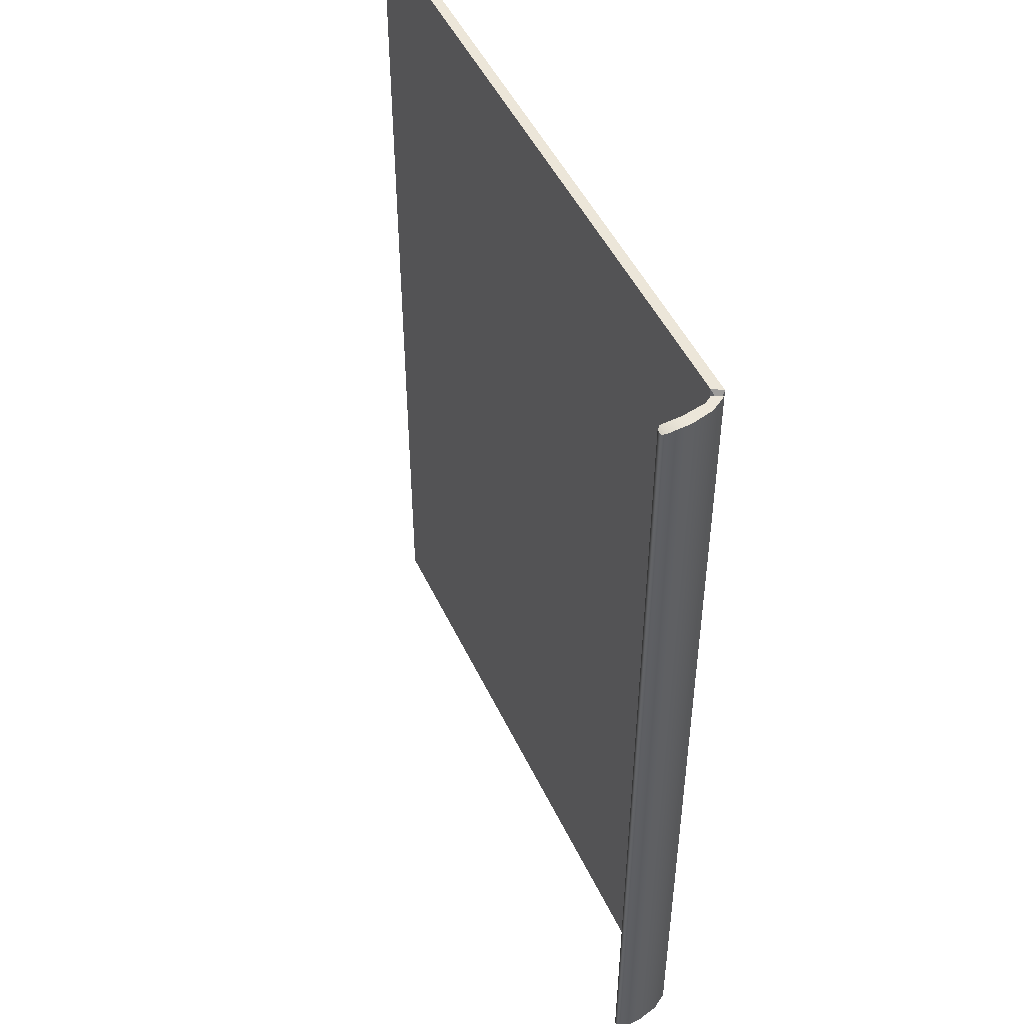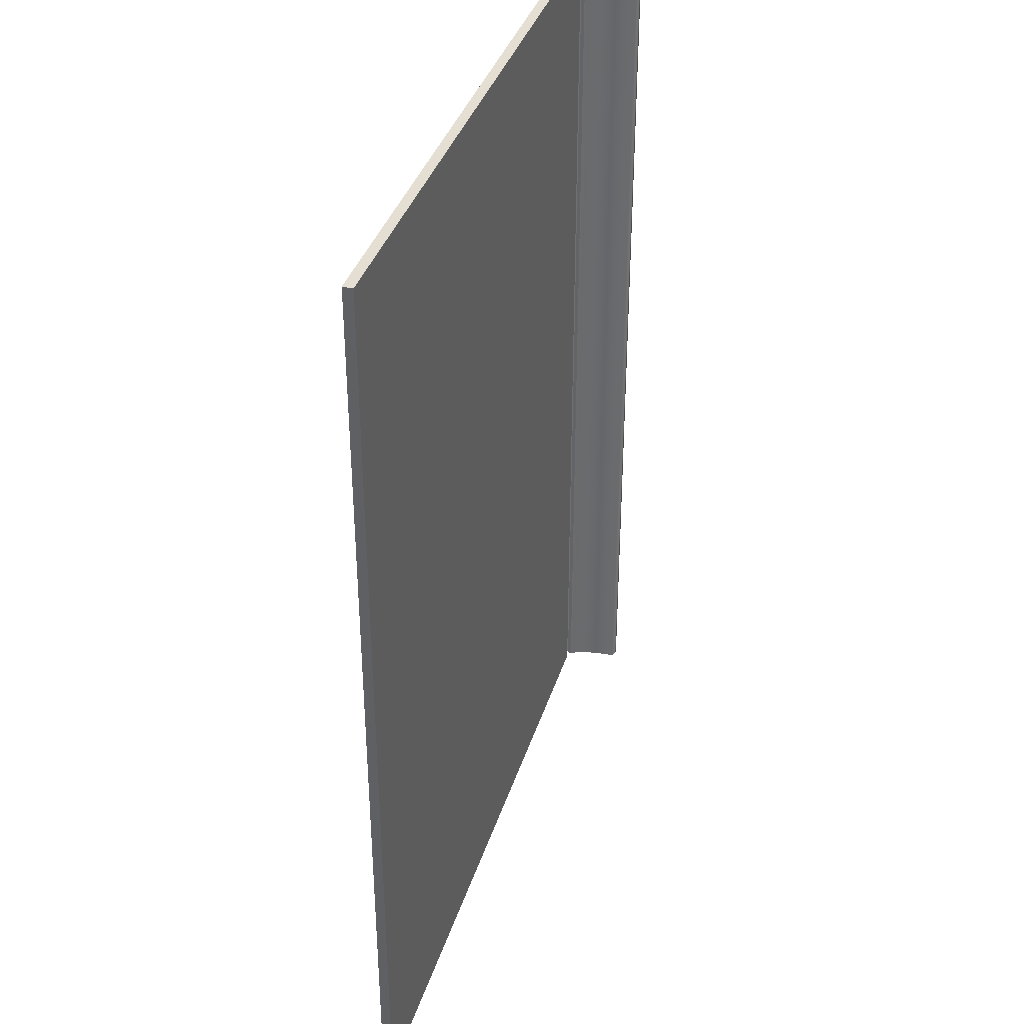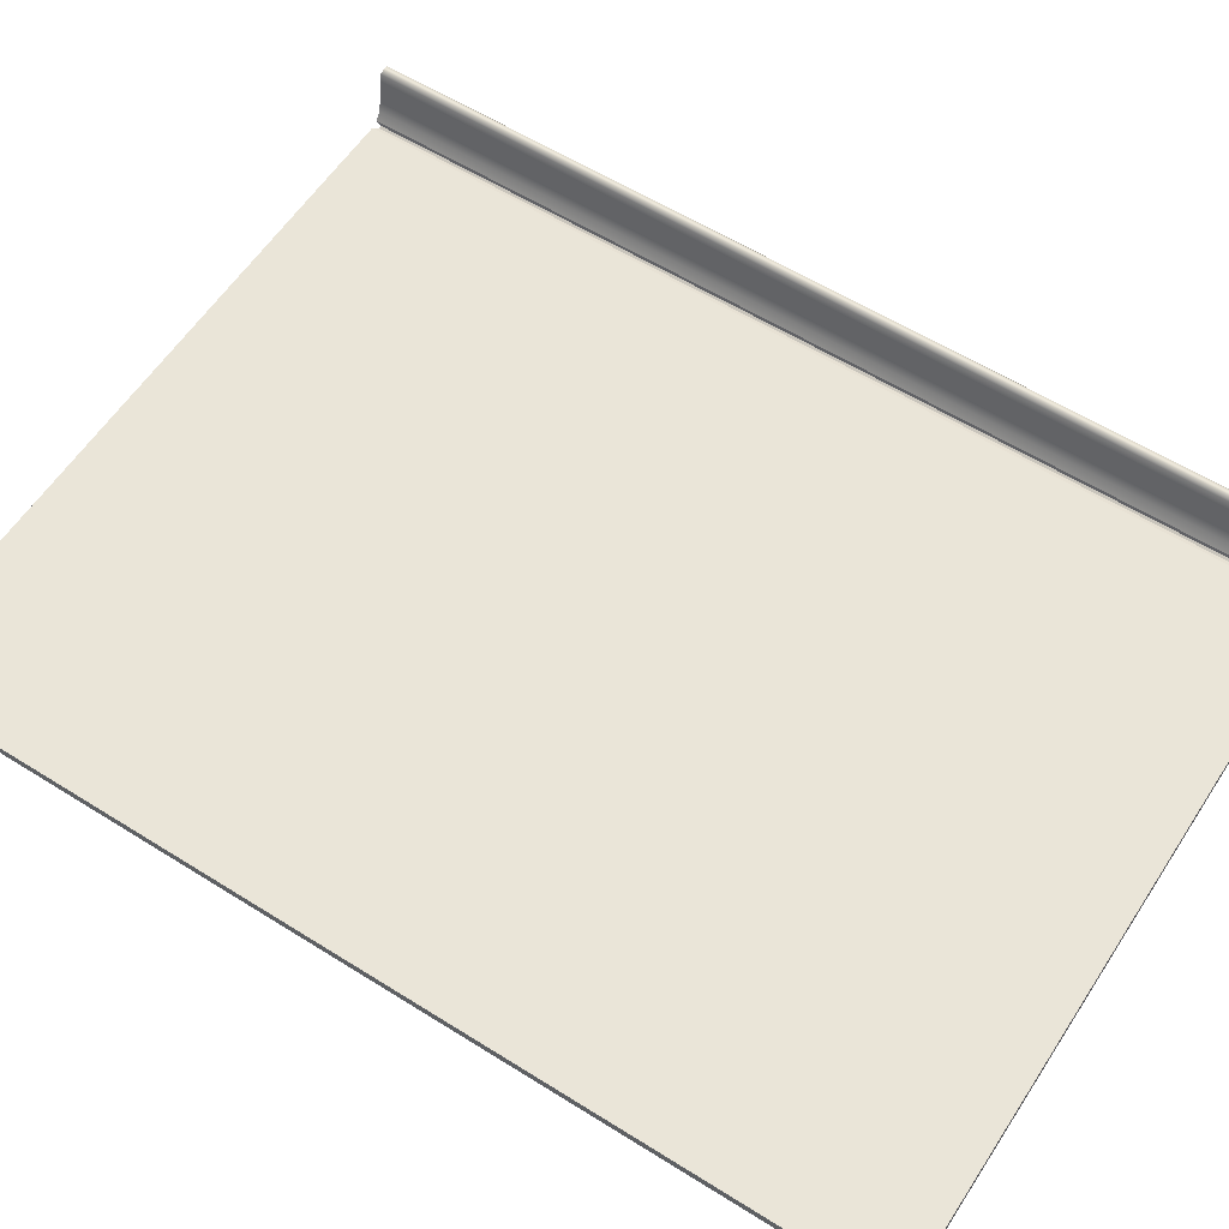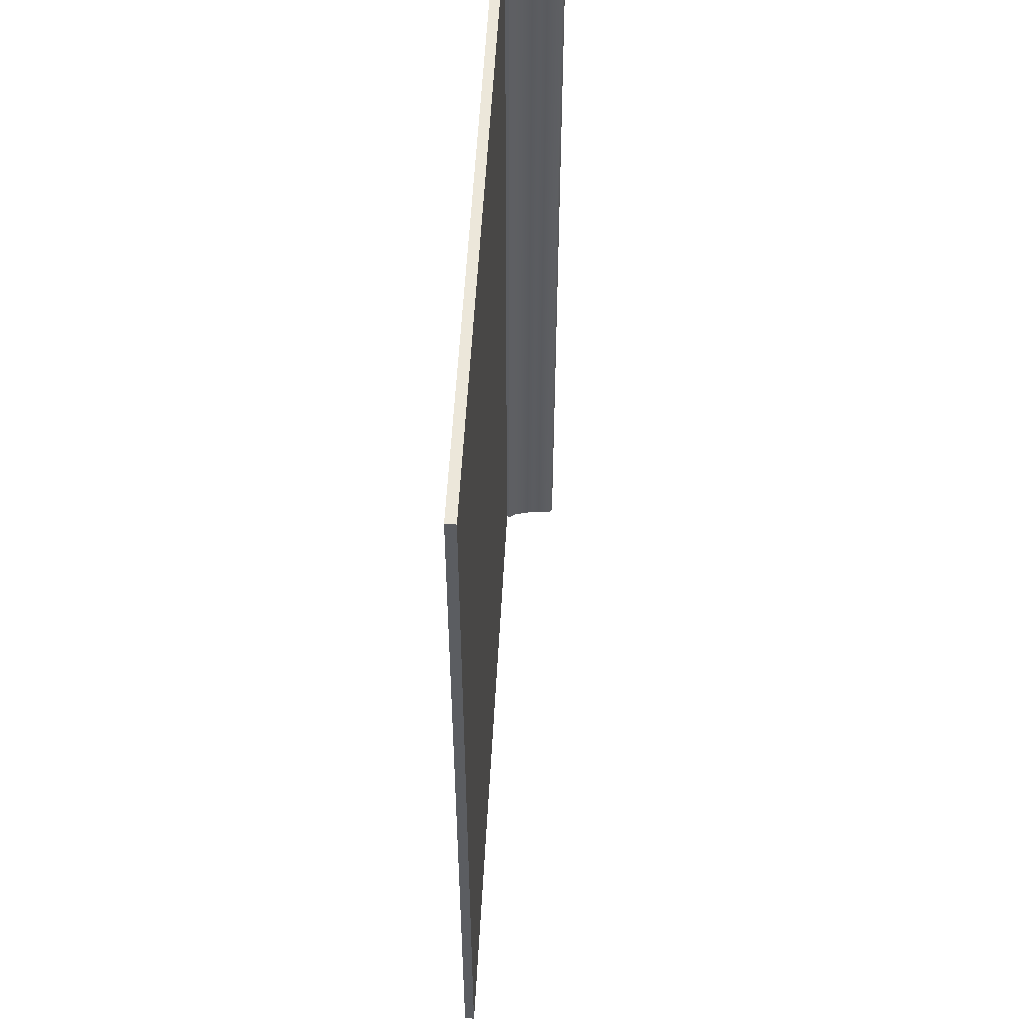
<metadata>
{"format":"obj","ext":"obj","renderer":"f3d","projection":"perspective","resolution":1024,"background":"white","views":[{"elev":48.6,"azim":65.6,"up":"+Y"},{"elev":37.1,"azim":-73.4,"up":"+Y"},{"elev":58.8,"azim":-57.1,"up":"+Z"},{"elev":54.1,"azim":-87.0,"up":"+Y"}]}
</metadata>
<code>
o MeshBook_17_0_GeomSubset_0
v -0.1139 -0.1567 -0.02436
v -0.1139 -0.1567 -0.02109
v -0.1139 0.1567 -0.02109
v -0.1139 0.1567 -0.02436
v 0.1161 -0.1567 -0.01758
v 0.1178 -0.1567 -0.01009
v 0.1178 0.1567 -0.01009
v 0.1161 0.1567 -0.01758
v 0.1193 -0.1567 -0.01821
v 0.1214 -0.1567 -0.01071
v 0.1193 0.1567 -0.01821
v 0.1214 0.1567 -0.01071
v 0.1141 -0.1567 -0.02436
v 0.116 -0.1567 -0.0231
v 0.1121 -0.1567 -0.02109
v 0.1144 -0.1567 -0.02011
v 0.1121 0.1567 -0.02109
v 0.1144 0.1567 -0.02011
v 0.1141 0.1567 -0.02436
v 0.116 0.1567 -0.0231
v 0.1146 -0.1551 -0.02348
v 0.1154 -0.1551 -0.0231
v 0.1154 0.1551 -0.0231
v 0.1146 0.1551 -0.02348
v 0.1135 -0.1551 -0.02165
v 0.1143 -0.1551 -0.02128
v 0.1135 0.1551 -0.02165
v 0.1143 0.1551 -0.02128
v 0.1183 -0.1567 -0.003108
v 0.1191 -0.1561 -0.002082
v 0.1183 0.1567 -0.003108
v 0.1191 0.1561 -0.002082
v 0.1219 0.1567 -0.003108
v 0.1211 0.1561 -0.002082
v 0.1219 -0.1567 -0.003108
v 0.1211 -0.1561 -0.002082
v 0.1149 -0.1545 -0.02195
v -0.1132 -0.1545 -0.02195
v -0.1132 0.1545 -0.02195
v 0.1174 -0.1545 -0.01574
v -0.112 0.1545 -0.01574
v -0.112 -0.1545 -0.01574
v 0.1199 -0.1545 -0.00917
v -0.1106 0.1545 -0.00917
v -0.1106 -0.1545 -0.00917
v -0.1114 -0.1537 -0.0204
v 0.1155 -0.1537 -0.0204
v -0.1114 0.1537 -0.0204
v -0.1127 -0.1545 -0.01885
v 0.1161 -0.1545 -0.01885
v -0.1127 0.1545 -0.01885
v -0.1108 -0.1537 -0.0173
v 0.1167 -0.1537 -0.0173
v -0.1108 0.1537 -0.0173
v -0.1099 -0.1537 -0.01383
v 0.1182 -0.1537 -0.01383
v -0.1099 0.1537 -0.01383
v -0.1113 -0.1545 -0.01264
v 0.1186 -0.1545 -0.01264
v -0.1113 0.1545 -0.01264
v -0.1093 -0.1537 -0.01108
v 0.1192 -0.1537 -0.01108
v -0.1093 0.1537 -0.01108
v -0.1088 -0.1537 -0.007977
v 0.1203 -0.1537 -0.007977
v -0.1088 0.1537 -0.007977
v -0.1103 -0.1545 -0.006424
v 0.1208 -0.1545 -0.006424
v -0.1103 0.1545 -0.006424
v -0.1086 -0.1537 -0.004871
v 0.1211 -0.1537 -0.004871
v -0.1086 0.1537 -0.004871
v -0.1102 0.1545 -0.003105
v -0.1102 -0.1545 -0.003106
v 0.1214 -0.1536 -0.003106
v 0.03887 -0.1545 -0.02195
v 0.03987 -0.1537 -0.0204
v 0.03983 -0.1545 -0.01885
v 0.04087 -0.1537 -0.0173
v 0.04086 -0.1545 -0.01574
v 0.04172 -0.1537 -0.01383
v 0.04144 -0.1545 -0.01264
v 0.04225 -0.1537 -0.01108
v 0.04199 -0.1545 -0.00917
v 0.04267 -0.1537 -0.007977
v 0.04227 -0.1545 -0.006424
v 0.04291 -0.1537 -0.004871
v 0.04247 -0.1536 -0.003106
v -0.03717 -0.1545 -0.02195
v -0.03577 -0.1537 -0.0204
v -0.03644 -0.1545 -0.01885
v -0.03495 -0.1537 -0.0173
v -0.03558 -0.1545 -0.01574
v -0.03411 -0.1537 -0.01383
v -0.03491 -0.1545 -0.01264
v -0.03353 -0.1537 -0.01108
v -0.0343 -0.1545 -0.00917
v -0.03307 -0.1537 -0.007977
v -0.03402 -0.1545 -0.006424
v -0.03287 -0.1537 -0.004871
v -0.03388 -0.1536 -0.003106
v -0.008432 -0.1536 -0.002407
v -0.007609 -0.1537 -0.004871
v -0.008593 -0.1545 -0.006305
v -0.007824 -0.1537 -0.007967
v -0.008871 -0.1545 -0.00917
v -0.00827 -0.1537 -0.01108
v -0.009464 -0.1545 -0.01264
v -0.008834 -0.1537 -0.01383
v -0.0101 -0.1545 -0.01574
v -0.009679 -0.1537 -0.0173
v -0.01102 -0.1545 -0.01885
v -0.01056 -0.1537 -0.0204
v -0.01183 -0.1545 -0.02195
v 0.01702 -0.1536 -0.002523
v 0.01765 -0.1537 -0.004871
v 0.01684 -0.1545 -0.006408
v 0.01742 -0.1537 -0.007977
v 0.01656 -0.1545 -0.00917
v 0.01699 -0.1537 -0.01108
v 0.01599 -0.1545 -0.01264
v 0.01644 -0.1537 -0.01383
v 0.01538 -0.1545 -0.01574
v 0.0156 -0.1537 -0.0173
v 0.0144 -0.1545 -0.01885
v 0.01466 -0.1537 -0.0204
v 0.01352 -0.1545 -0.02195
v 0.06221 -0.1536 -0.003106
v 0.06247 -0.1537 -0.004871
v 0.06189 -0.1545 -0.006424
v 0.06208 -0.1537 -0.007977
v 0.06147 -0.1545 -0.00917
v 0.0615 -0.1537 -0.01108
v 0.06074 -0.1545 -0.01264
v 0.06083 -0.1537 -0.01383
v 0.06 -0.1545 -0.01574
v 0.05983 -0.1537 -0.0173
v 0.0589 -0.1545 -0.01885
v 0.05878 -0.1537 -0.0204
v 0.05788 -0.1545 -0.02195
v 0.08195 -0.1536 -0.003106
v 0.08202 -0.1537 -0.004871
v 0.08151 -0.1545 -0.006424
v 0.08149 -0.1537 -0.007977
v 0.08096 -0.1545 -0.00917
v 0.08075 -0.1537 -0.01108
v 0.08004 -0.1545 -0.01264
v 0.07994 -0.1537 -0.01383
v 0.07914 -0.1545 -0.01574
v 0.0788 -0.1537 -0.0173
v 0.07797 -0.1545 -0.01885
v 0.07769 -0.1537 -0.0204
v 0.07689 -0.1545 -0.02195
v 0.1017 -0.1536 -0.003106
v 0.1016 -0.1537 -0.004871
v 0.1011 -0.1545 -0.006424
v 0.1009 -0.1537 -0.007977
v 0.1004 -0.1545 -0.00917
v 0.1 -0.1537 -0.01108
v 0.09934 -0.1545 -0.01264
v 0.09906 -0.1537 -0.01383
v 0.09828 -0.1545 -0.01574
v 0.09776 -0.1537 -0.0173
v 0.09703 -0.1545 -0.01885
v 0.0966 -0.1537 -0.0204
v 0.0959 -0.1545 -0.02195
v -0.1088 0.1521 0.001458
v -0.03388 0.1521 0.001458
v -0.1088 -0.1521 0.001458
v -0.03388 -0.1521 0.001458
v 0.1017 0.1521 0.01299
v 0.1215 0.1521 -0.000623
v 0.1017 -0.1521 0.01299
v 0.1215 -0.1521 -0.000623
v 0.01702 0.1521 0.01059
v 0.04247 0.1521 0.01563
v 0.01702 -0.1521 0.01059
v 0.04247 -0.1521 0.01553
v -0.008432 0.1521 0.004589
v -0.008432 -0.1521 0.004589
v 0.06221 0.1521 0.01806
v 0.06221 -0.1521 0.01748
v 0.08195 0.1521 0.01686
v 0.08195 -0.1521 0.01686
v -0.107 0.1521 -0.001797
v -0.107 -0.1521 -0.001797
v -0.03388 -0.1521 -0.001797
v 0.1215 -0.1521 -0.001797
v 0.1017 -0.1521 -0.001797
v 0.04247 -0.1521 -0.001797
v 0.01702 -0.1521 -0.001797
v -0.008432 -0.1521 -0.001797
v 0.06221 -0.1521 -0.001797
v 0.08195 -0.1521 -0.001797
v 0.1116 0.1521 0.008892
v 0.1116 -0.1521 0.008892
v 0.1116 -0.1521 -0.001797
v 0.1116 -0.1536 -0.003106
v 0.1114 -0.1537 -0.004871
v 0.1109 -0.1545 -0.006424
v 0.1106 -0.1537 -0.007977
v 0.1102 -0.1545 -0.00917
v 0.1096 -0.1537 -0.01108
v 0.109 -0.1545 -0.01264
v 0.1086 -0.1537 -0.01383
v 0.1079 -0.1545 -0.01574
v 0.1072 -0.1537 -0.0173
v 0.1066 -0.1545 -0.01885
v 0.1061 -0.1537 -0.0204
v 0.1054 -0.1545 -0.02195
v 0.08094 -0.15 0.01378
v 0.06146 -0.15 0.0143
v 0.04199 -0.15 0.01278
v 0.01688 -0.15 0.009197
v -0.008238 -0.15 0.0039
v -0.03335 -0.15 0.000949
v -0.1073 -0.15 0.000949
v -0.1073 0.15 0.000949
v 0.1215 -0.15 -0.000785
v 0.1102 -0.15 0.007144
v 0.1004 -0.15 0.01056
v 0.08195 -0.1521 0.01071
v 0.06221 -0.1521 0.01112
v 0.04247 -0.1521 0.009905
v 0.01702 -0.1521 0.006772
v -0.008432 -0.1521 0.003126
v -0.03388 -0.1521 0.000441
v -0.1088 -0.1521 0.000441
v -0.1088 0.1521 0.000441
v 0.1215 -0.1521 -0.000947
v 0.1116 -0.1521 0.005397
v 0.1017 -0.1521 0.008126
v 0.08094 -0.15 0.007632
v 0.06146 -0.15 0.007943
v 0.04199 -0.15 0.006958
v 0.01688 -0.15 0.004912
v -0.008238 -0.15 0.002278
v -0.03335 -0.15 -6.8e-05
v -0.1073 -0.15 -6.8e-05
v -0.1073 0.15 -6.8e-05
v 0.1215 -0.15 -0.001109
v 0.1102 -0.15 0.003649
v 0.1004 -0.15 0.005696
v 0.08195 -0.1521 0.004557
v 0.06221 -0.1521 0.004764
v 0.04247 -0.1521 0.004013
v 0.01702 -0.1521 0.002899
v -0.008432 -0.1521 0.001371
v -0.03388 -0.1521 -0.000577
v -0.1088 -0.1521 -0.000577
v -0.1088 0.1521 -0.000577
v 0.1215 -0.1521 -0.001271
v 0.1116 -0.1521 0.001901
v 0.1017 -0.1521 0.003266
v 0.08094 -0.15 0.001481
v 0.06146 -0.15 0.001584
v 0.04199 -0.15 0.001145
v 0.01688 -0.15 0.000829
v -0.008238 -0.15 0.000425
v -0.03335 -0.15 -0.001086
v -0.1073 -0.15 -0.001086
v -0.1073 0.15 -0.001086
v 0.1215 -0.15 -0.001433
v 0.1102 -0.15 0.000153
v 0.1004 -0.15 0.000835
v 0.1149 0.1545 -0.02195
v 0.1174 0.1545 -0.01574
v 0.1199 0.1545 -0.00917
v 0.1155 0.1537 -0.0204
v 0.1161 0.1545 -0.01885
v 0.1167 0.1537 -0.0173
v 0.1182 0.1537 -0.01383
v 0.1186 0.1545 -0.01264
v 0.1192 0.1537 -0.01108
v 0.1203 0.1537 -0.007977
v 0.1208 0.1545 -0.006424
v 0.1211 0.1537 -0.004871
v 0.1214 0.1536 -0.003105
v 0.03887 0.1545 -0.02195
v 0.03987 0.1537 -0.0204
v 0.03983 0.1545 -0.01885
v 0.04087 0.1537 -0.0173
v 0.04086 0.1545 -0.01574
v 0.04172 0.1537 -0.01383
v 0.04144 0.1545 -0.01264
v 0.04225 0.1537 -0.01108
v 0.04199 0.1545 -0.00917
v 0.04267 0.1537 -0.007977
v 0.04227 0.1545 -0.006424
v 0.04291 0.1537 -0.004871
v 0.04247 0.1536 -0.003105
v -0.03717 0.1545 -0.02195
v -0.03577 0.1537 -0.0204
v -0.03644 0.1545 -0.01885
v -0.03495 0.1537 -0.0173
v -0.03558 0.1545 -0.01574
v -0.03411 0.1537 -0.01383
v -0.03491 0.1545 -0.01264
v -0.03353 0.1537 -0.01108
v -0.0343 0.1545 -0.00917
v -0.03307 0.1537 -0.007977
v -0.03402 0.1545 -0.006424
v -0.03287 0.1537 -0.004871
v -0.03388 0.1536 -0.003105
v -0.008432 0.1536 -0.002407
v -0.007609 0.1537 -0.004871
v -0.008593 0.1545 -0.006305
v -0.007824 0.1537 -0.007967
v -0.008871 0.1545 -0.00917
v -0.00827 0.1537 -0.01108
v -0.009464 0.1545 -0.01264
v -0.008834 0.1537 -0.01383
v -0.0101 0.1545 -0.01574
v -0.009679 0.1537 -0.0173
v -0.01102 0.1545 -0.01885
v -0.01056 0.1537 -0.0204
v -0.01183 0.1545 -0.02195
v 0.01702 0.1536 -0.002523
v 0.01765 0.1537 -0.004871
v 0.01684 0.1545 -0.006408
v 0.01742 0.1537 -0.007977
v 0.01656 0.1545 -0.00917
v 0.01699 0.1537 -0.01108
v 0.01599 0.1545 -0.01264
v 0.01644 0.1537 -0.01383
v 0.01538 0.1545 -0.01574
v 0.0156 0.1537 -0.0173
v 0.0144 0.1545 -0.01885
v 0.01466 0.1537 -0.0204
v 0.01352 0.1545 -0.02195
v 0.06221 0.1536 -0.003105
v 0.06247 0.1537 -0.004871
v 0.06189 0.1545 -0.006424
v 0.06208 0.1537 -0.007977
v 0.06147 0.1545 -0.00917
v 0.0615 0.1537 -0.01108
v 0.06074 0.1545 -0.01264
v 0.06083 0.1537 -0.01383
v 0.06 0.1545 -0.01574
v 0.05983 0.1537 -0.0173
v 0.0589 0.1545 -0.01885
v 0.05878 0.1537 -0.0204
v 0.05788 0.1545 -0.02195
v 0.08195 0.1536 -0.003105
v 0.08202 0.1537 -0.004871
v 0.08151 0.1545 -0.006424
v 0.08149 0.1537 -0.007977
v 0.08096 0.1545 -0.00917
v 0.08075 0.1537 -0.01108
v 0.08004 0.1545 -0.01264
v 0.07994 0.1537 -0.01383
v 0.07914 0.1545 -0.01574
v 0.0788 0.1537 -0.0173
v 0.07797 0.1545 -0.01885
v 0.07769 0.1537 -0.0204
v 0.07689 0.1545 -0.02195
v 0.1017 0.1536 -0.003105
v 0.1016 0.1537 -0.004871
v 0.1011 0.1545 -0.006424
v 0.1009 0.1537 -0.007977
v 0.1004 0.1545 -0.00917
v 0.1 0.1537 -0.01108
v 0.09934 0.1545 -0.01264
v 0.09906 0.1537 -0.01383
v 0.09828 0.1545 -0.01574
v 0.09776 0.1537 -0.0173
v 0.09703 0.1545 -0.01885
v 0.0966 0.1537 -0.0204
v 0.0959 0.1545 -0.02195
v -0.03388 0.1521 0.001458
v 0.1017 0.1521 0.01299
v 0.1215 0.1521 -0.000623
v 0.01702 0.1521 0.01059
v 0.04247 0.1521 0.01553
v -0.008432 0.1521 0.004589
v 0.06221 0.1521 0.01748
v 0.08195 0.1521 0.01686
v -0.03388 0.1521 -0.001797
v 0.1215 0.1521 -0.001797
v 0.1017 0.1521 -0.001797
v 0.04247 0.1521 -0.001797
v 0.01702 0.1521 -0.001797
v -0.008432 0.1521 -0.001797
v 0.06221 0.1521 -0.001797
v 0.08195 0.1521 -0.001797
v 0.1116 0.1521 0.008892
v 0.1116 0.1521 -0.001797
v 0.1116 0.1536 -0.003105
v 0.1114 0.1537 -0.004871
v 0.1109 0.1545 -0.006424
v 0.1106 0.1537 -0.007977
v 0.1102 0.1545 -0.00917
v 0.1096 0.1537 -0.01108
v 0.109 0.1545 -0.01264
v 0.1086 0.1537 -0.01383
v 0.1079 0.1545 -0.01574
v 0.1072 0.1537 -0.0173
v 0.1066 0.1545 -0.01885
v 0.1061 0.1537 -0.0204
v 0.1054 0.1545 -0.02195
v 0.08094 0.15 0.01378
v 0.06146 0.15 0.0143
v 0.04199 0.15 0.01278
v 0.01688 0.15 0.009197
v -0.008238 0.15 0.0039
v -0.03335 0.15 0.000949
v 0.1215 0.15 -0.000785
v 0.1102 0.15 0.007144
v 0.1004 0.15 0.01056
v 0.08195 0.1521 0.01071
v 0.06221 0.1521 0.01112
v 0.04247 0.1521 0.009905
v 0.01702 0.1521 0.006772
v -0.008432 0.1521 0.003126
v -0.03388 0.1521 0.000441
v 0.1215 0.1521 -0.000947
v 0.1116 0.1521 0.005397
v 0.1017 0.1521 0.008126
v 0.08094 0.15 0.007632
v 0.06146 0.15 0.007943
v 0.04199 0.15 0.006958
v 0.01688 0.15 0.004912
v -0.008238 0.15 0.002278
v -0.03335 0.15 -6.8e-05
v -0.1073 0.15 -6.8e-05
v 0.1215 0.15 -0.001109
v 0.1102 0.15 0.003649
v 0.1004 0.15 0.005696
v 0.08195 0.1521 0.004557
v 0.06221 0.1521 0.004764
v 0.04247 0.1521 0.004013
v 0.01702 0.1521 0.002899
v -0.008432 0.1521 0.001371
v -0.03388 0.1521 -0.000577
v 0.1215 0.1521 -0.001271
v 0.1116 0.1521 0.001901
v 0.1017 0.1521 0.003266
v 0.08094 0.15 0.001481
v 0.06146 0.15 0.001584
v 0.04199 0.15 0.001145
v 0.01688 0.15 0.000829
v -0.008238 0.15 0.000425
v -0.03335 0.15 -0.001086
v 0.1215 0.15 -0.001433
v 0.1102 0.15 0.000153
v 0.1004 0.15 0.000836
f 1 4 3 2
f 5 6 10 9
f 6 5 8 7
f 7 8 11 12
f 9 10 12 11
f 31 29 6 7
f 12 33 31 7
f 10 35 33 12
f 35 29 30 36
f 21 22 23 24
f 22 21 25 26
f 26 25 27 28
f 28 27 24 23
f 13 1 2 15
f 15 2 3 17
f 17 3 4 19
f 19 4 1 13
f 14 16 5 9
f 16 18 8 5
f 18 20 11 8
f 20 14 9 11
f 14 20 23 22
f 19 13 21 24
f 13 15 25 21
f 16 14 22 26
f 15 17 27 25
f 18 16 26 28
f 17 19 24 27
f 20 18 28 23
f 34 36 30 32
f 30 29 31 32
f 34 33 35 36
f 6 29 35 10
f 31 33 34 32

</code>
